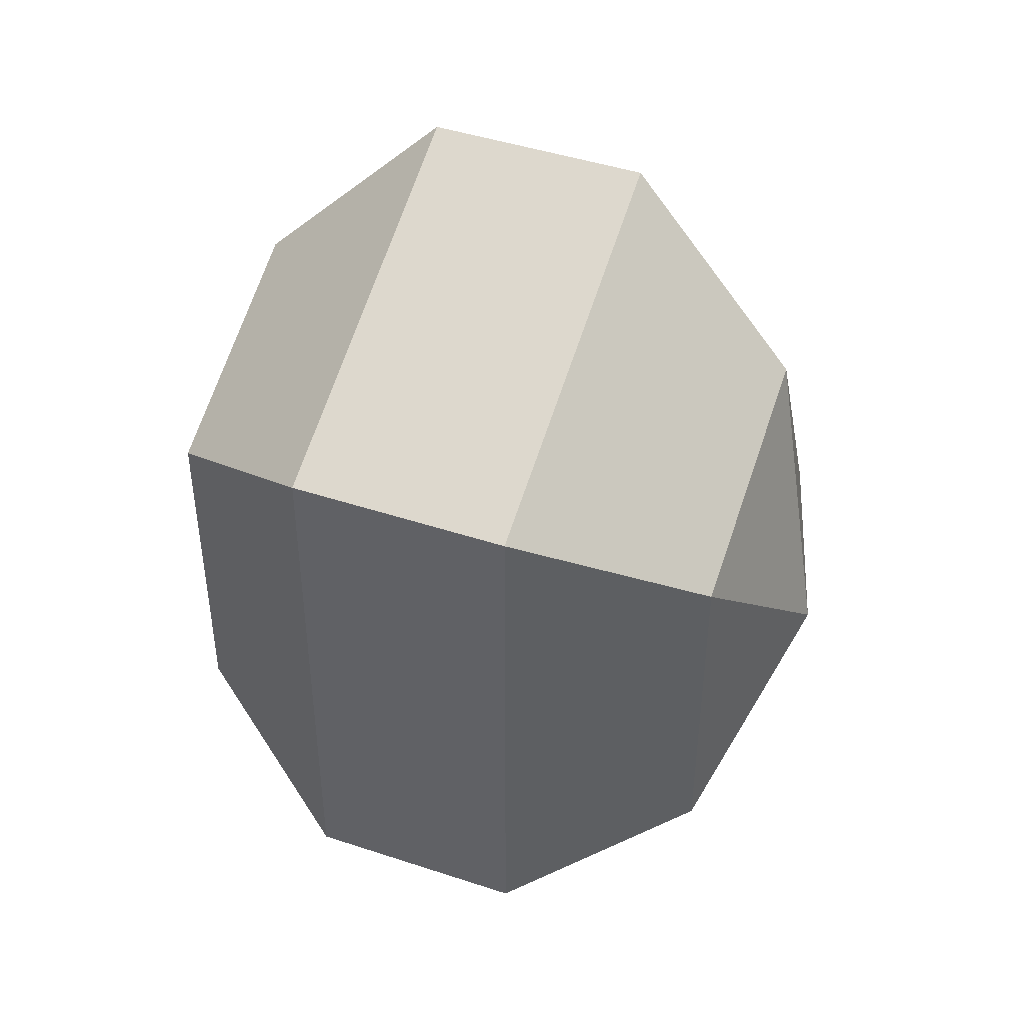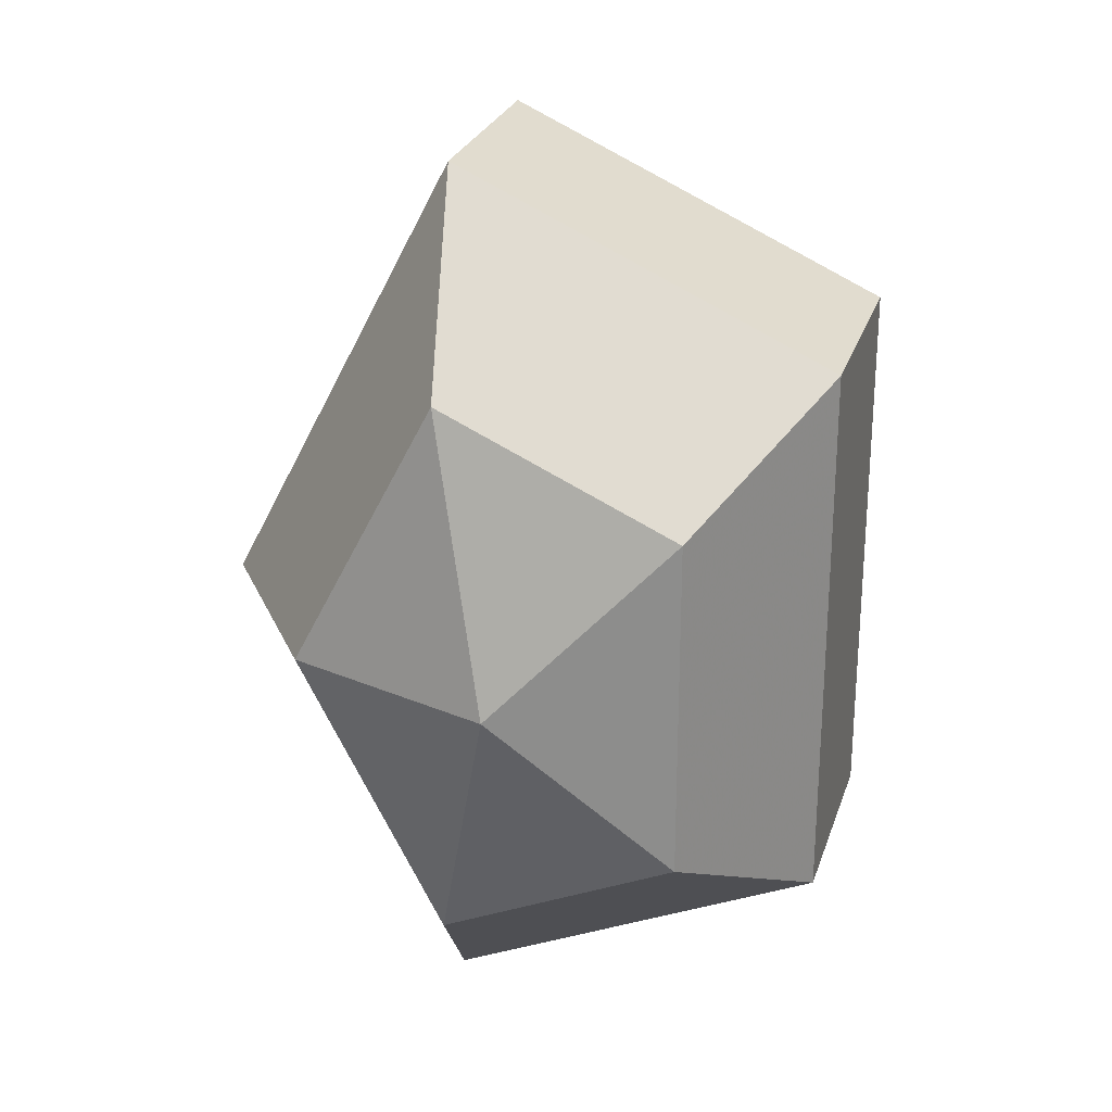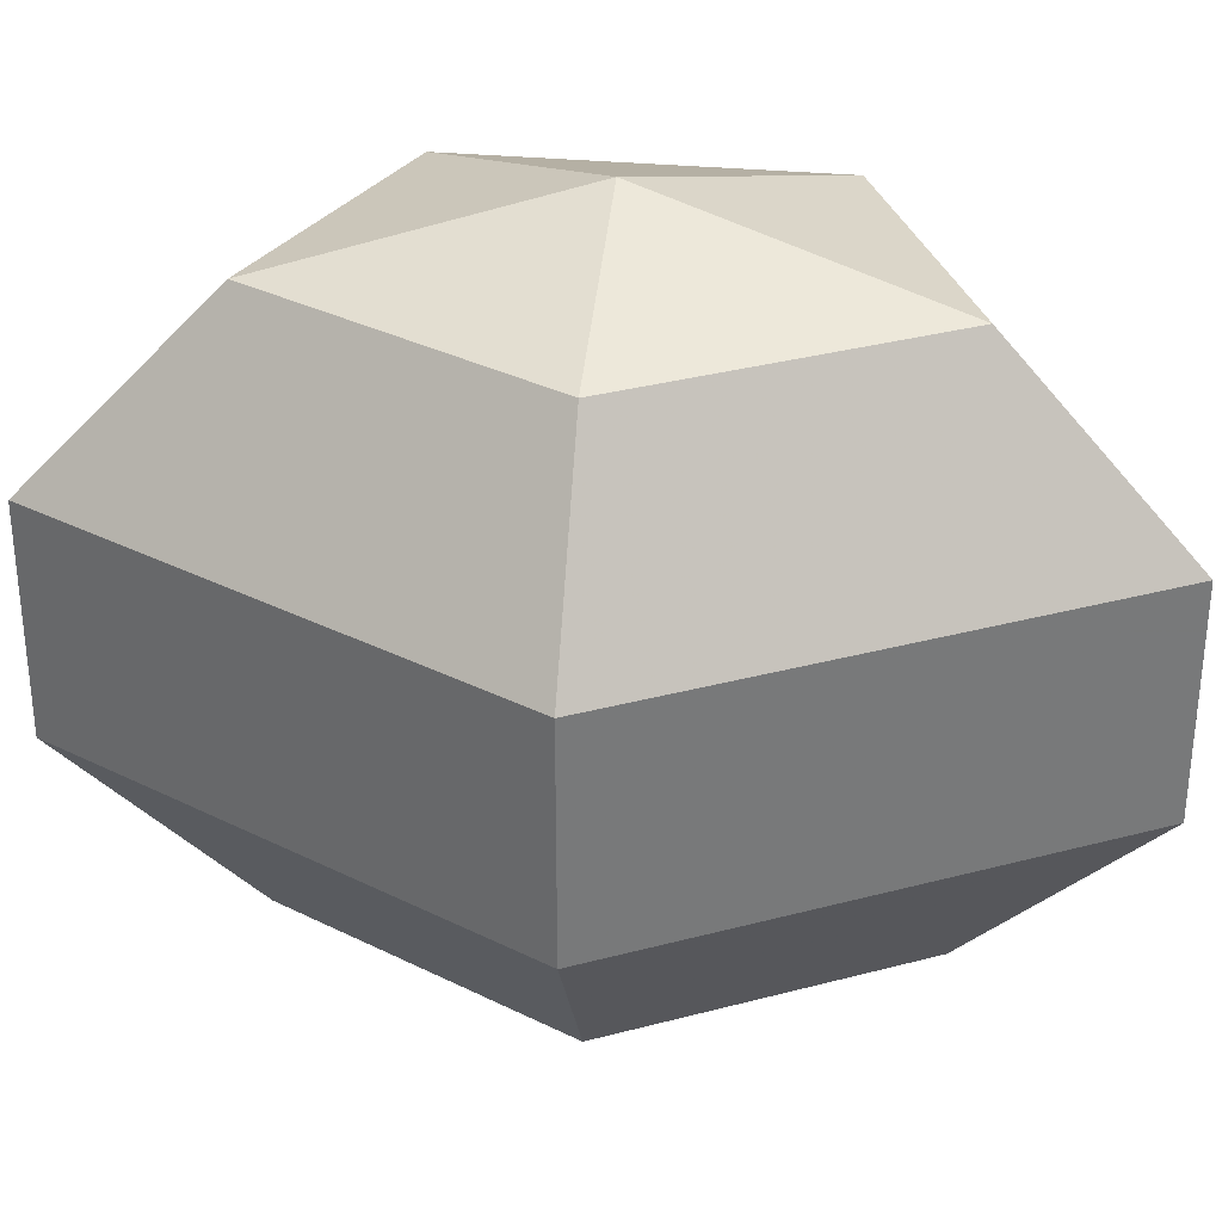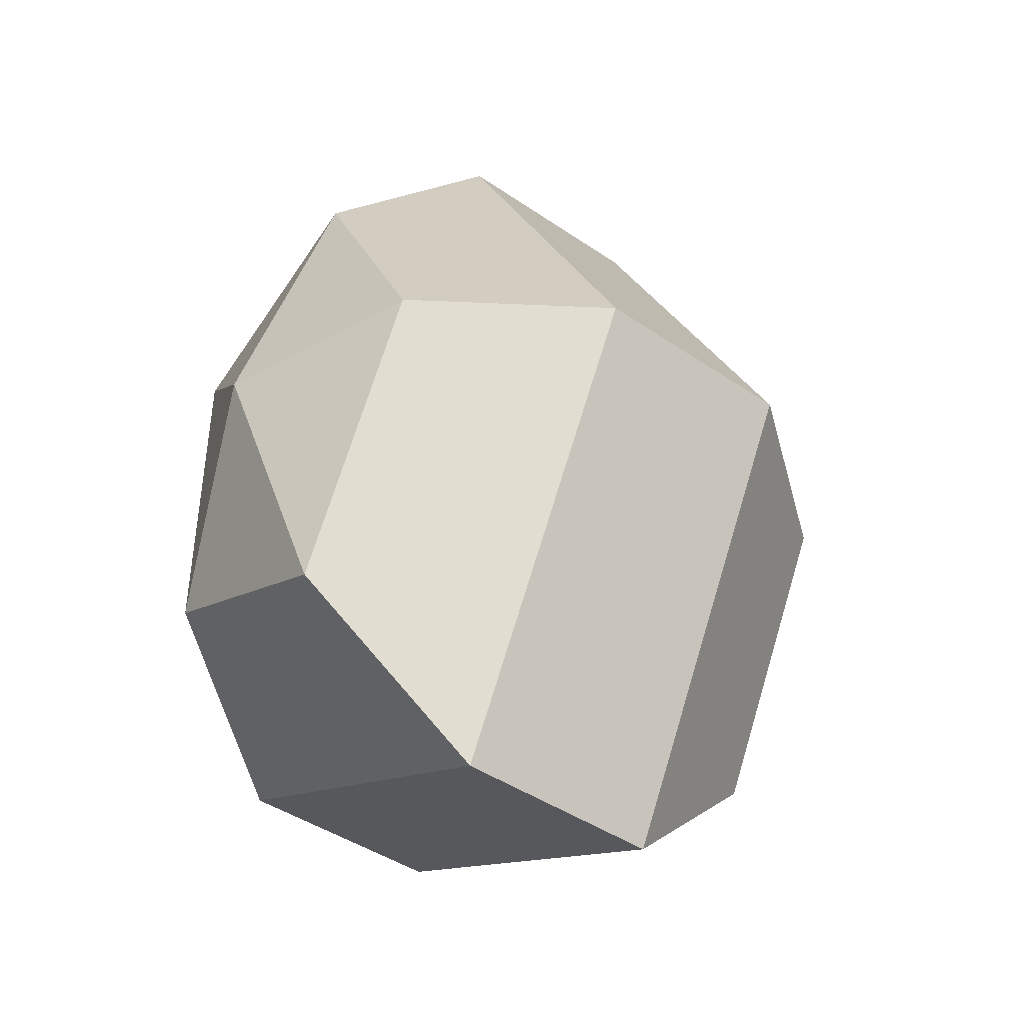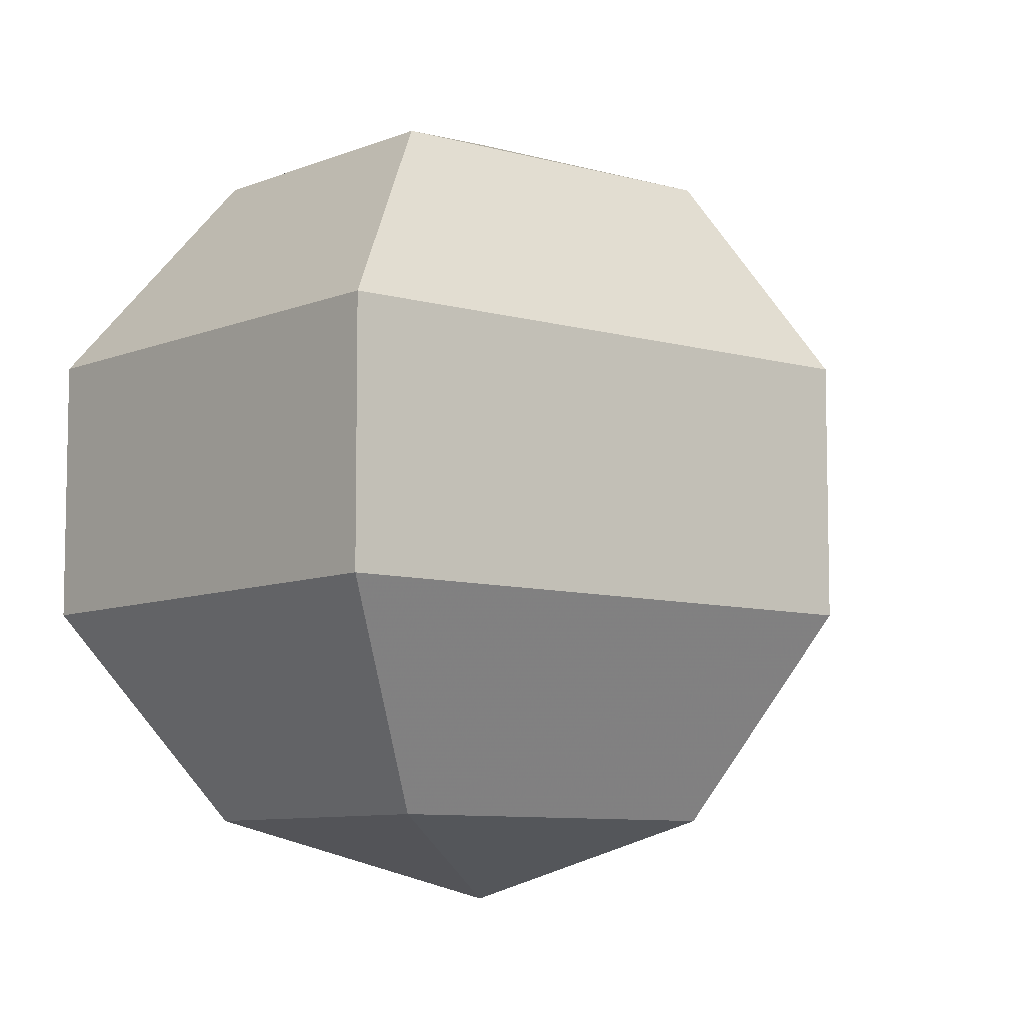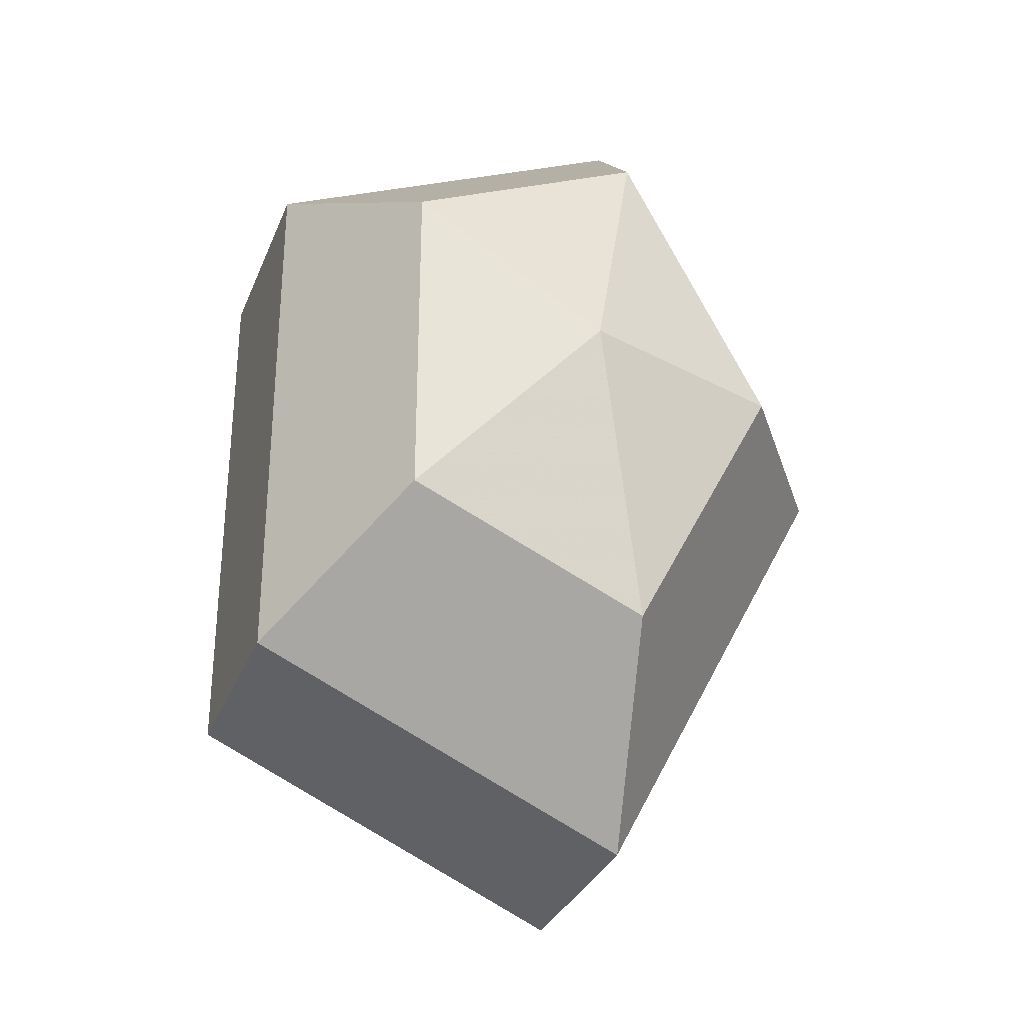
<metadata>
{"format":"obj","ext":"obj","renderer":"f3d","projection":"perspective","resolution":1024,"background":"white","views":[{"elev":44.9,"azim":111.0,"up":"+Y"},{"elev":26.0,"azim":16.3,"up":"+Y"},{"elev":33.0,"azim":-82.8,"up":"+Z"},{"elev":-43.3,"azim":-129.0,"up":"+Y"},{"elev":-8.2,"azim":-155.7,"up":"+Z"},{"elev":-31.6,"azim":160.5,"up":"+Y"}]}
</metadata>
<code>
v 220 102 196
v 220 102 196
v 220 102 196
v 220 102 196
v 220 102 196
v 220 102 196
v 215.9 102 197.3
v 218.7 96.52 197.3
v 223.3 98.61 197.3
v 223.3 105.4 197.3
v 218.7 107.5 197.3
v 215.9 102 197.3
v 213.3 102 200.8
v 217.9 93.14 200.8
v 225.4 96.52 200.8
v 225.4 107.5 200.8
v 217.9 110.9 200.8
v 213.3 102 200.8
v 213.3 102 205.2
v 217.9 93.14 205.2
v 225.4 96.52 205.2
v 225.4 107.5 205.2
v 217.9 110.9 205.2
v 213.3 102 205.2
v 215.9 102 208.7
v 218.7 96.52 208.7
v 223.3 98.61 208.7
v 223.3 105.4 208.7
v 218.7 107.5 208.7
v 215.9 102 208.7
v 220 102 210
v 220 102 210
v 220 102 210
v 220 102 210
v 220 102 210
v 220 102 210
g foo
f 8 7 1
f 9 8 2
f 10 9 3
f 11 10 4
f 12 11 5
f 14 13 7
f 15 14 8
f 16 15 9
f 17 16 10
f 18 17 11
f 20 19 13
f 21 20 14
f 22 21 15
f 23 22 16
f 24 23 17
f 26 25 19
f 27 26 20
f 28 27 21
f 29 28 22
f 30 29 23
f 32 31 25
f 33 32 26
f 34 33 27
f 35 34 28
f 36 35 29
f 2 8 1
f 3 9 2
f 4 10 3
f 5 11 4
f 6 12 5
f 8 14 7
f 9 15 8
f 10 16 9
f 11 17 10
f 12 18 11
f 14 20 13
f 15 21 14
f 16 22 15
f 17 23 16
f 18 24 17
f 20 26 19
f 21 27 20
f 22 28 21
f 23 29 22
f 24 30 23
f 26 32 25
f 27 33 26
f 28 34 27
f 29 35 28
f 30 36 29
g

</code>
